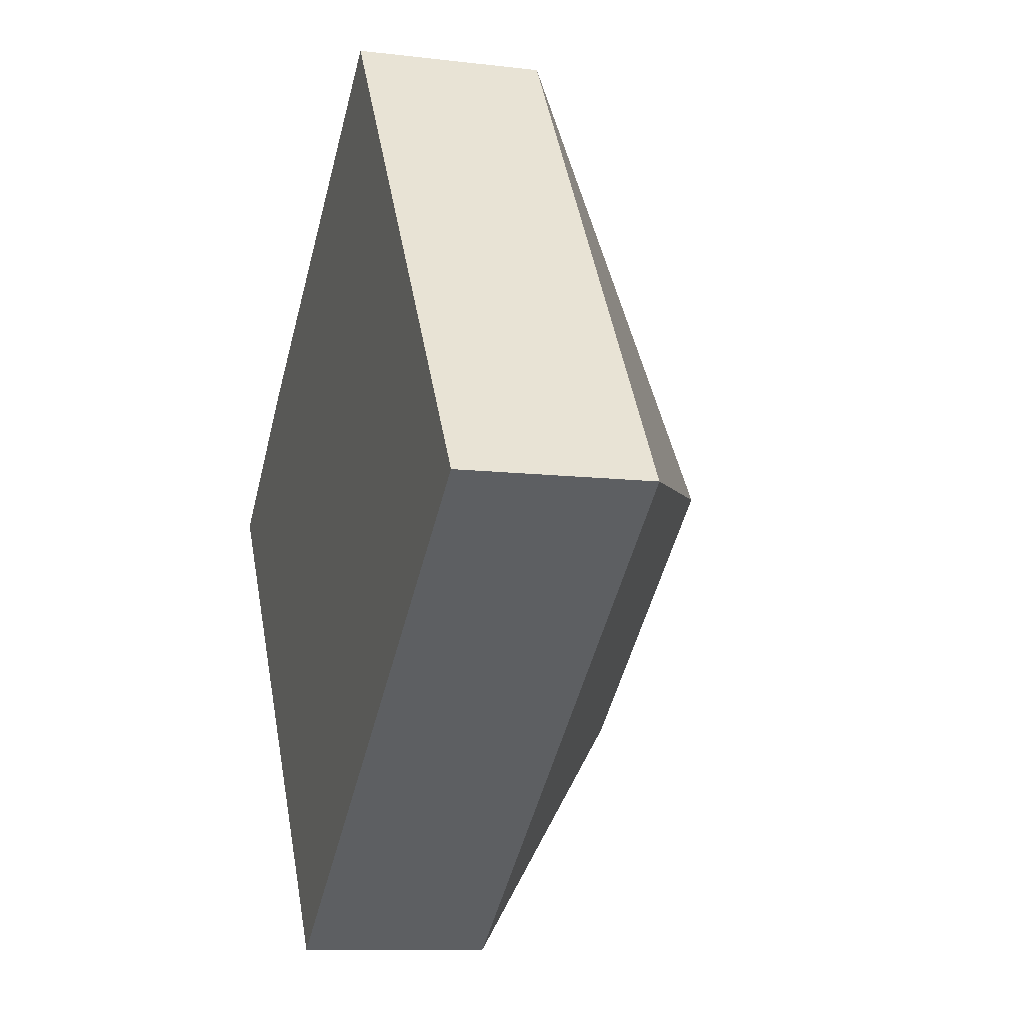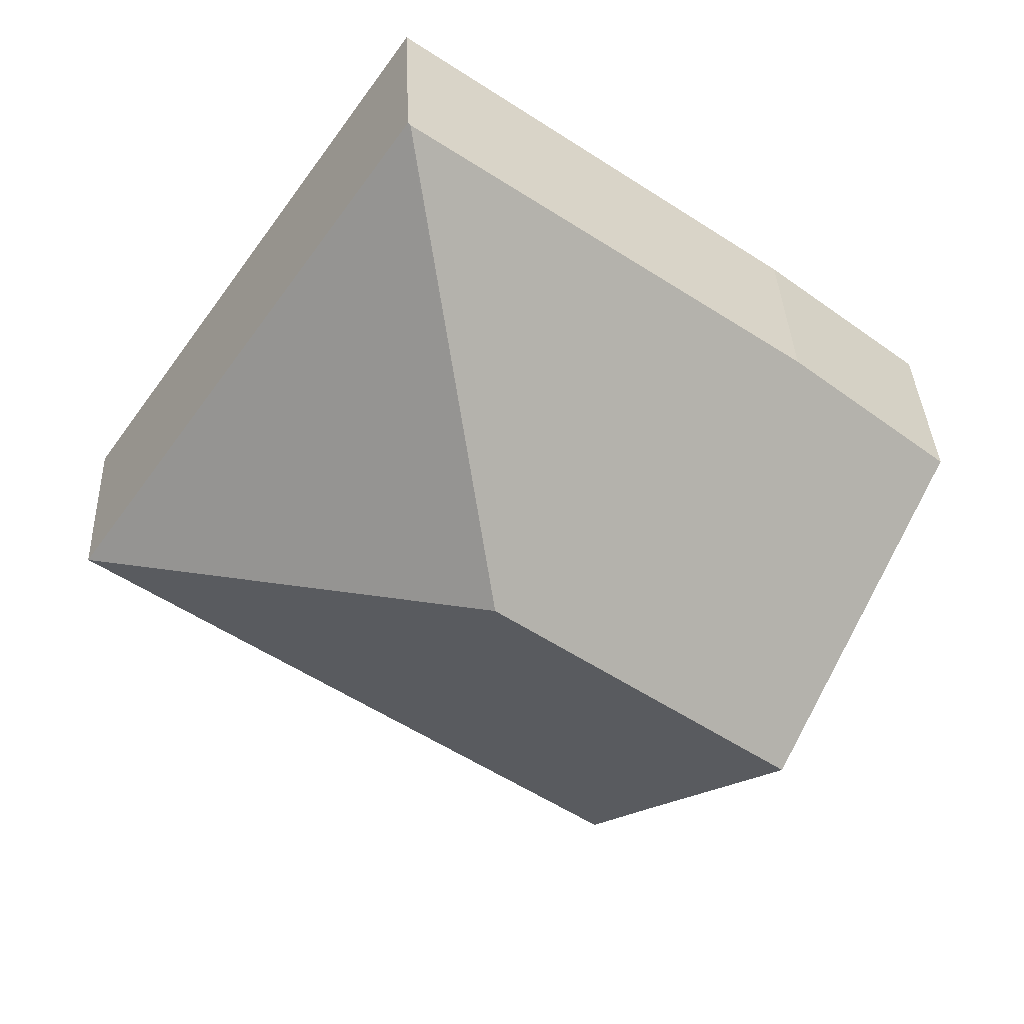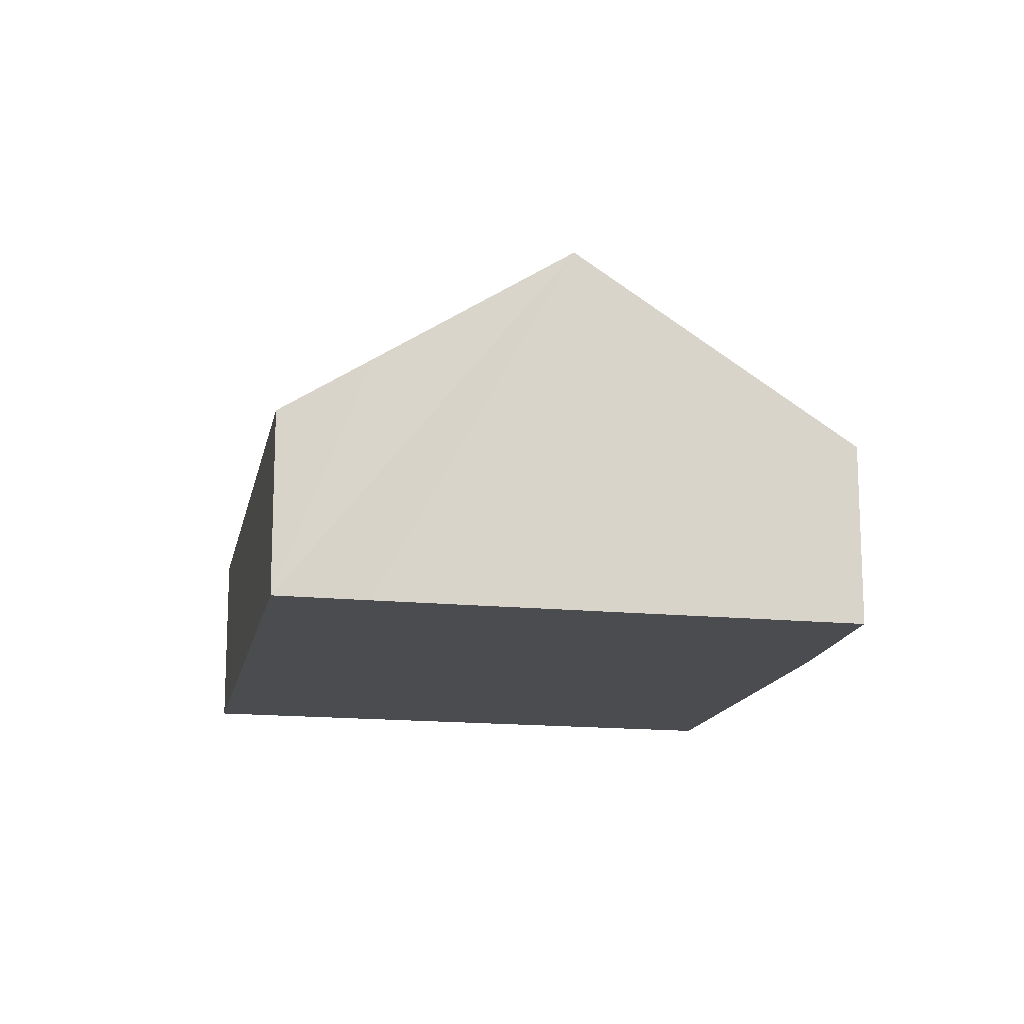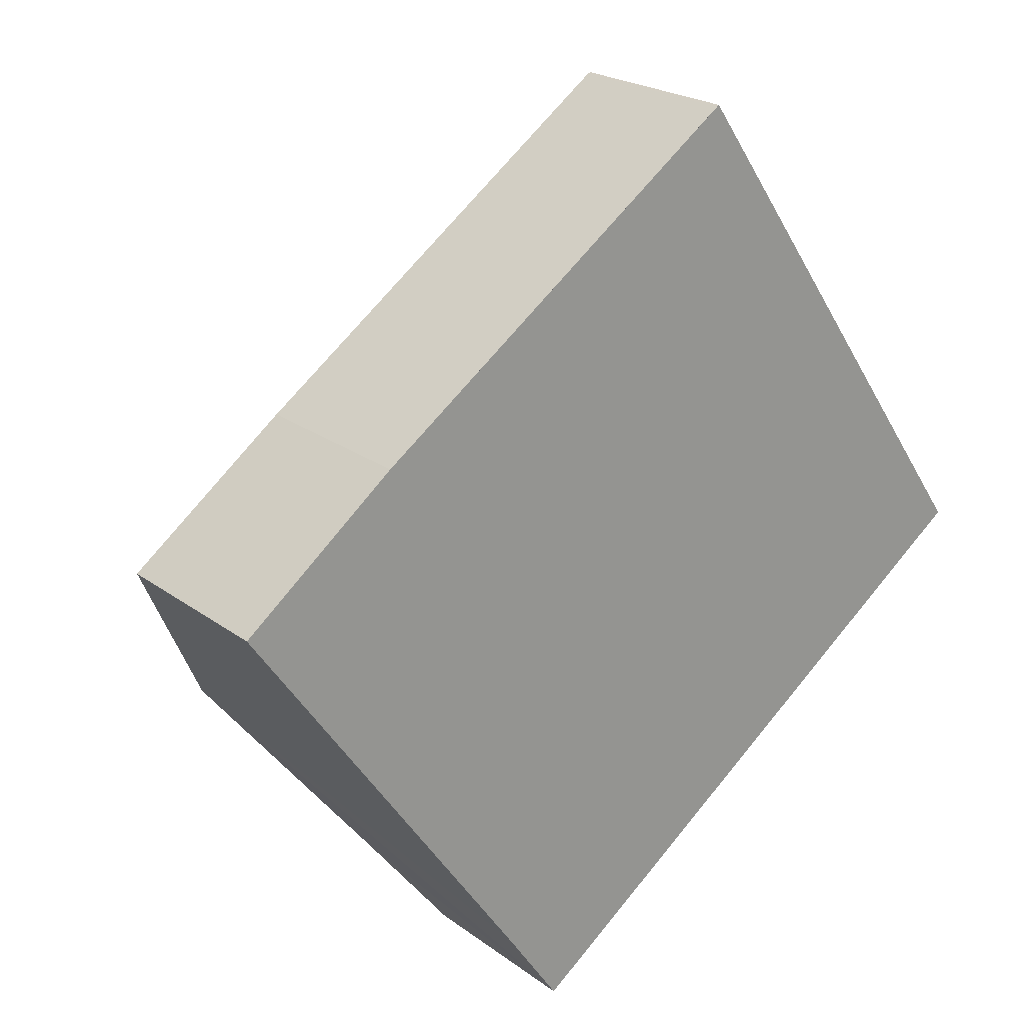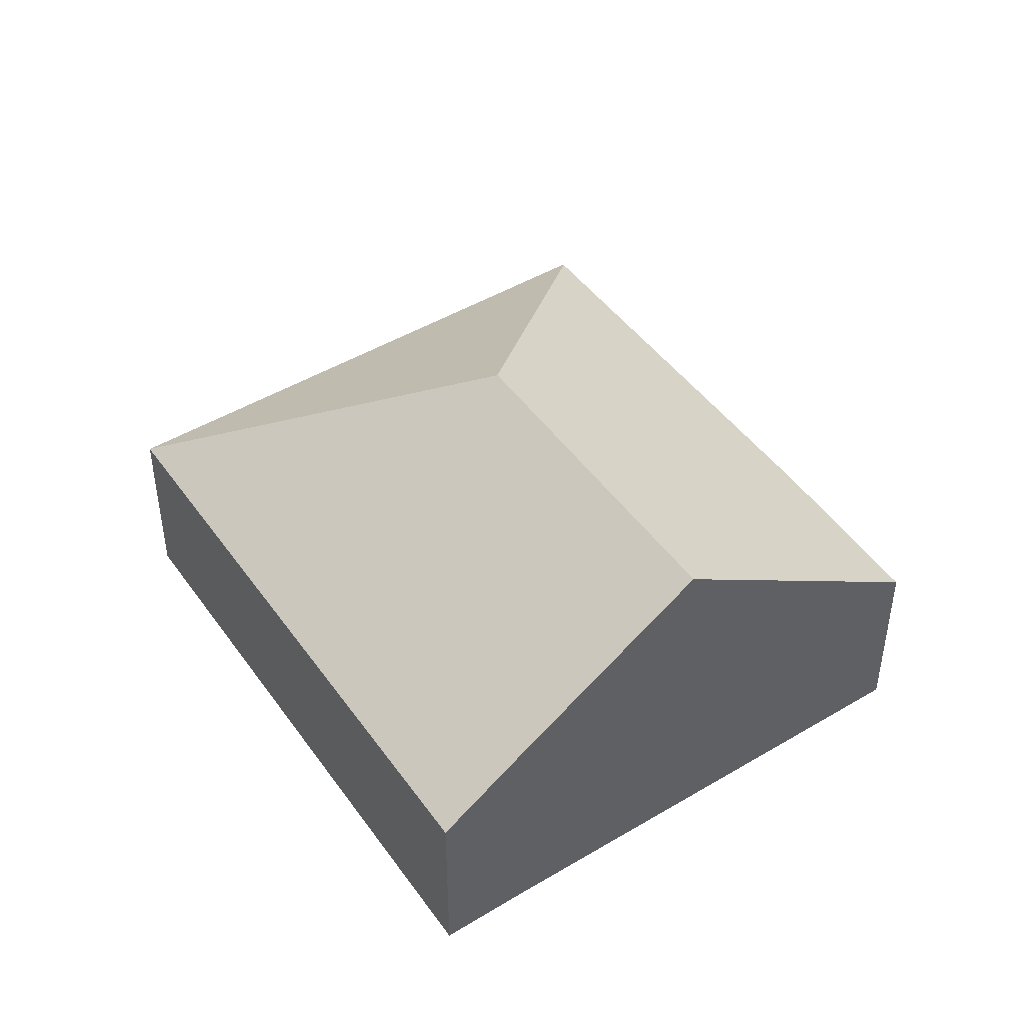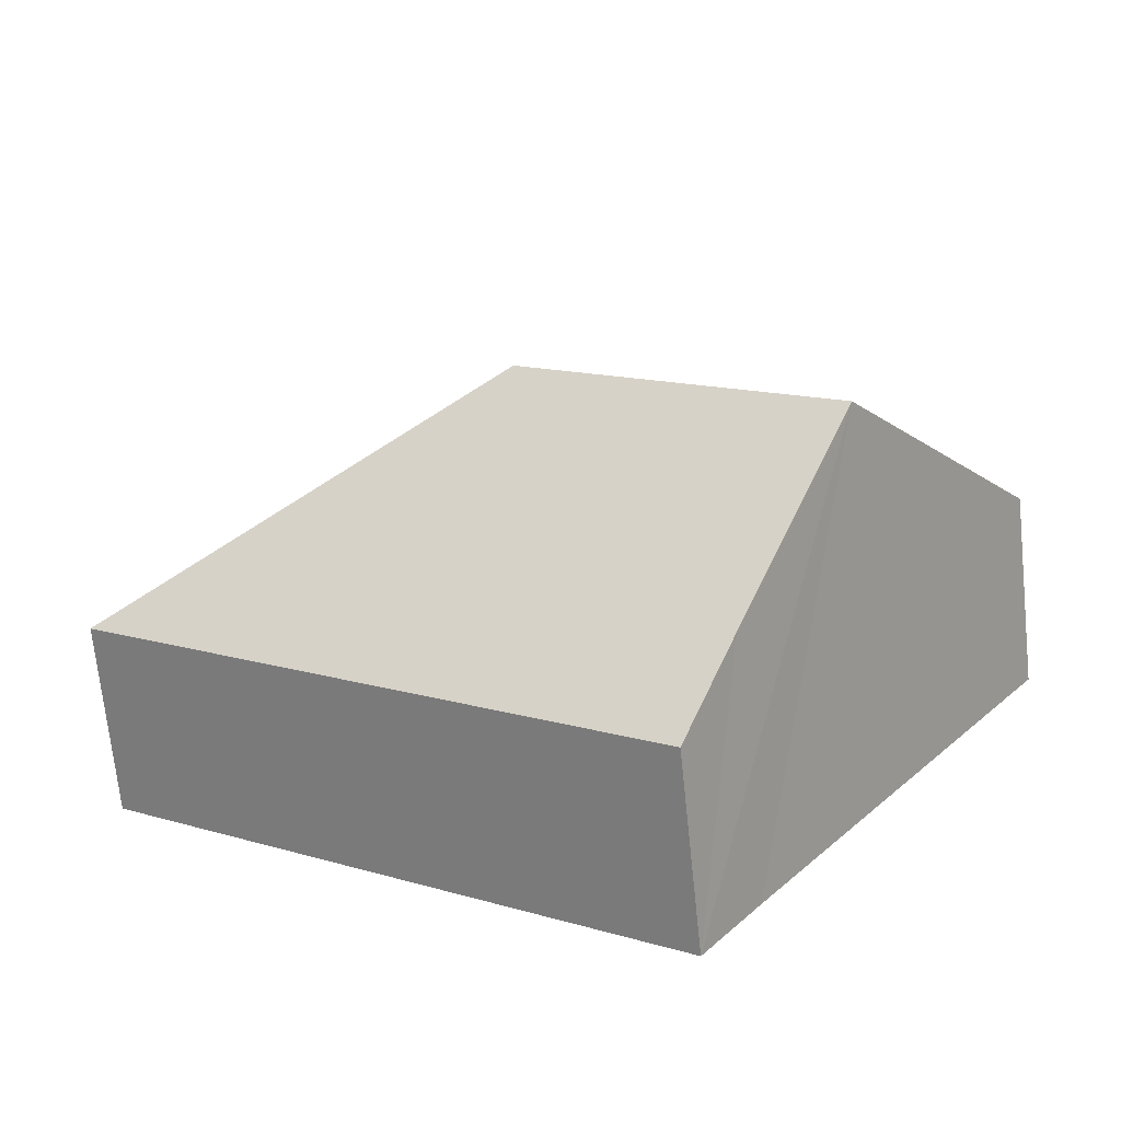
<metadata>
{"format":"obj","ext":"obj","renderer":"f3d","projection":"perspective","resolution":1024,"background":"white","views":[{"elev":-10.3,"azim":72.9,"up":"+Z"},{"elev":35.7,"azim":177.6,"up":"+Z"},{"elev":-15.2,"azim":-137.4,"up":"+Y"},{"elev":22.0,"azim":-38.2,"up":"+Z"},{"elev":45.8,"azim":-159.5,"up":"+Y"},{"elev":-69.8,"azim":-174.0,"up":"+Z"}]}
</metadata>
<code>
v  3.672 2.986 -0.241
v  4.242 1.469 3.123
v  6.963 1.469 -0.785
v  4.225 1.482 3.111
v  2.303 1.953 -3.273
v  2.735 1.469 -3.901
v  1.366 2.986 -1.941
v  0 1.481 9.069e-17
v  1.226 1.448 0.968
v  2.735 2.389e-16 -3.901
v  2.303 2.004e-16 -3.273
v  1.366 1.189e-16 -1.941
v  0 0 0
v  1.226 -5.927e-17 0.968
v  4.225 -1.905e-16 3.111
v  4.242 -1.912e-16 3.123
v  6.963 4.807e-17 -0.785
g defaultobject
f 1 2 3
f 2 1 4
f 5 3 6
f 3 5 1
f 1 5 7
f 8 1 7
f 1 8 9
f 1 9 4
f 10 5 6
f 5 10 7
f 7 10 11
f 7 11 8
f 8 11 12
f 8 12 13
f 13 9 8
f 9 13 14
f 14 4 9
f 4 14 15
f 4 15 2
f 2 15 16
f 16 3 2
f 3 16 17
f 17 6 3
f 6 17 10
f 17 11 10
f 11 17 12
f 12 17 13
f 13 17 14
f 14 17 16

</code>
